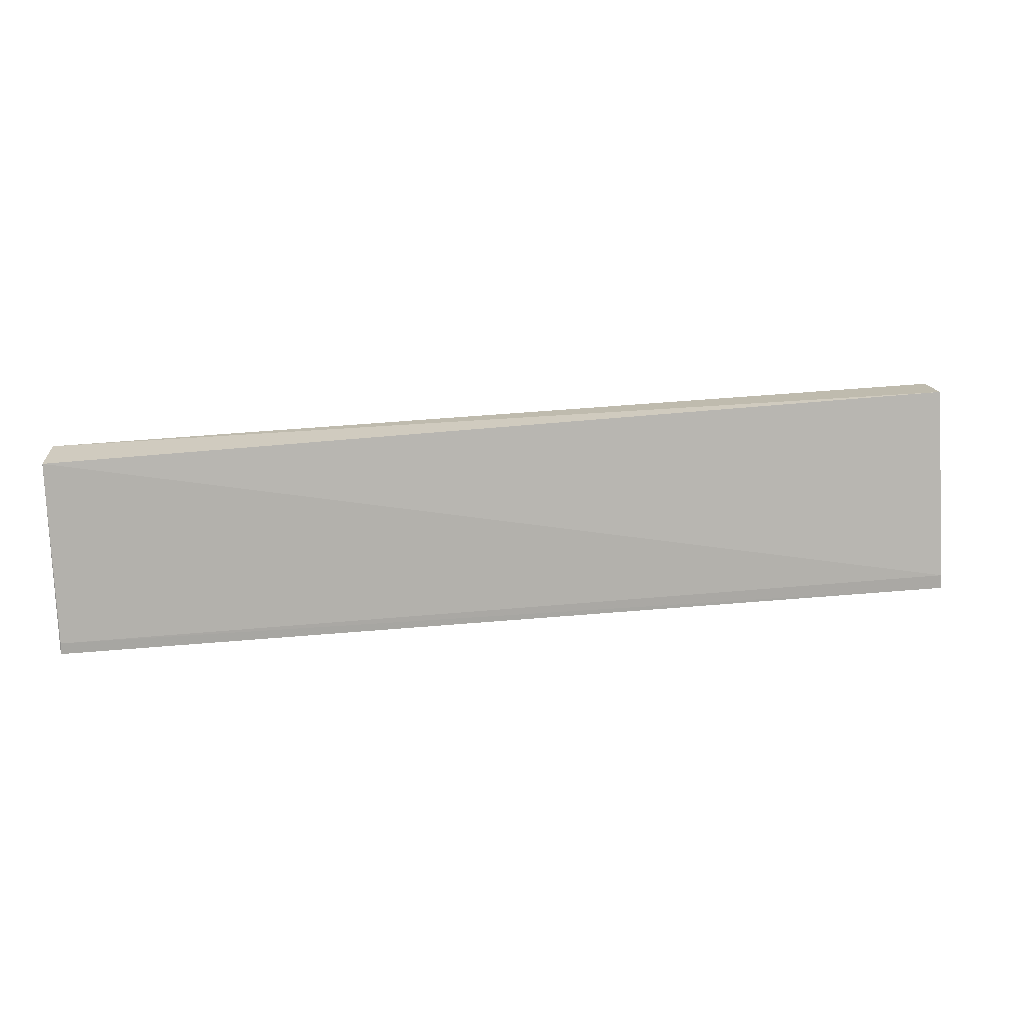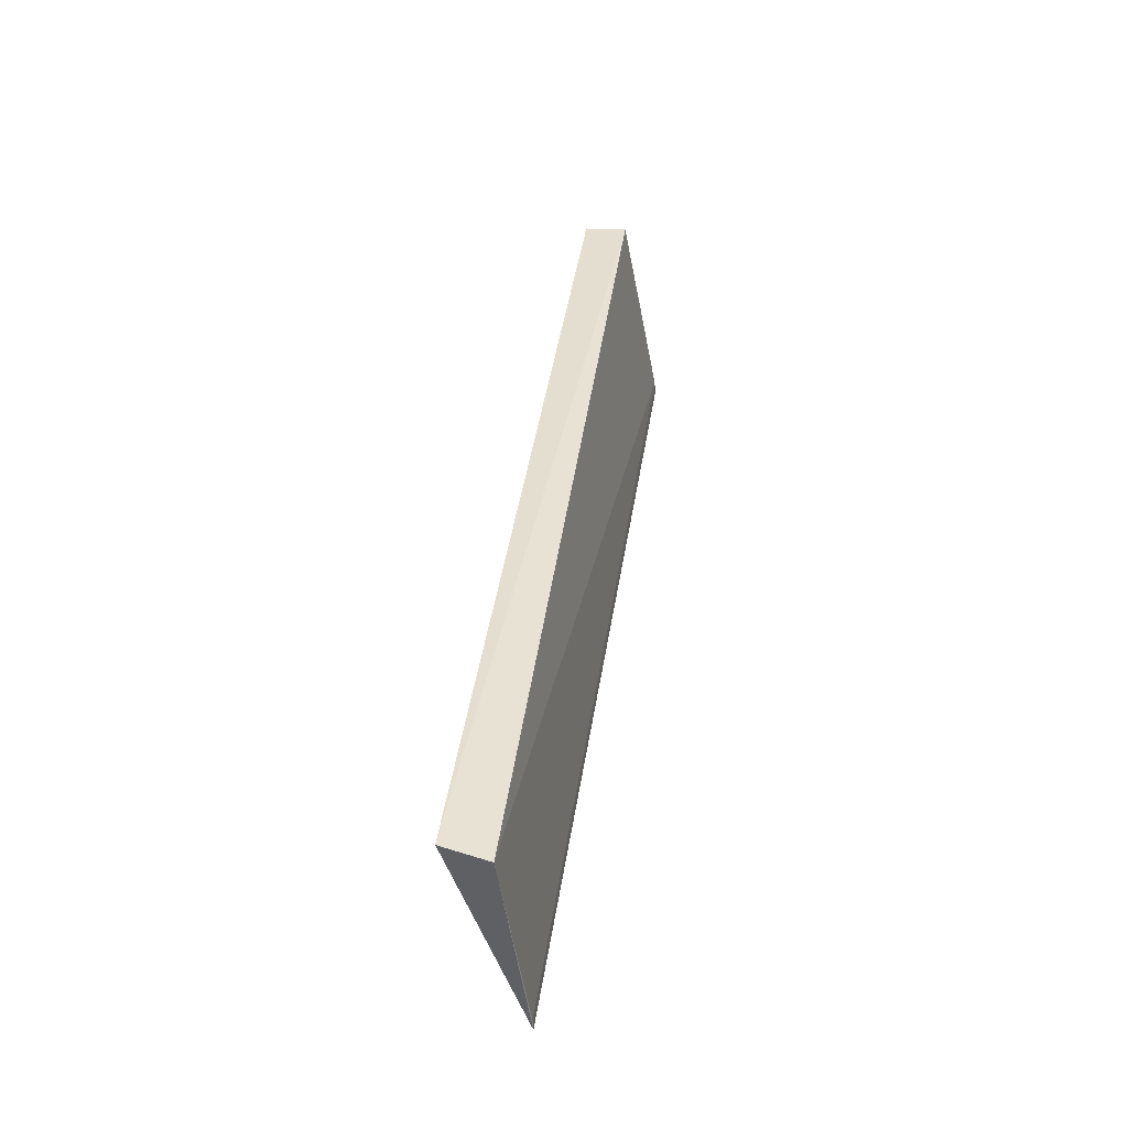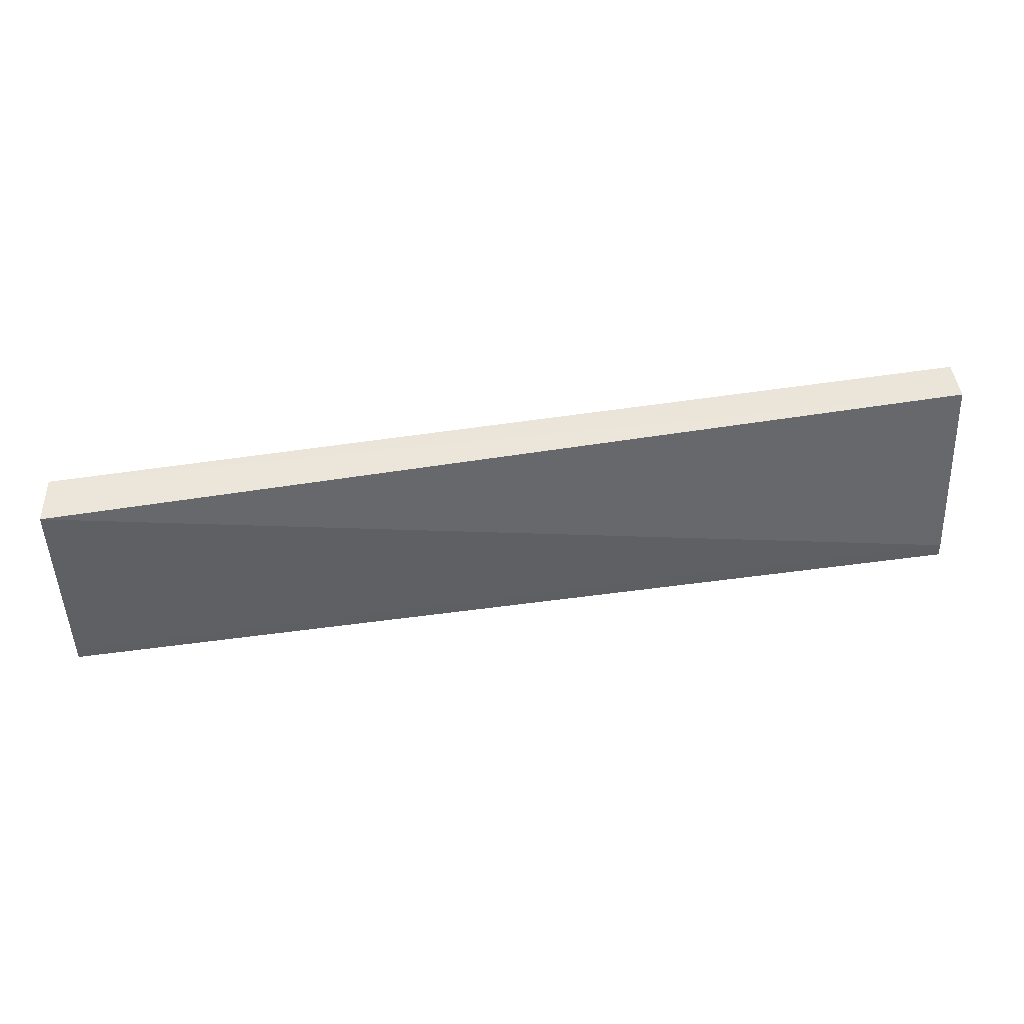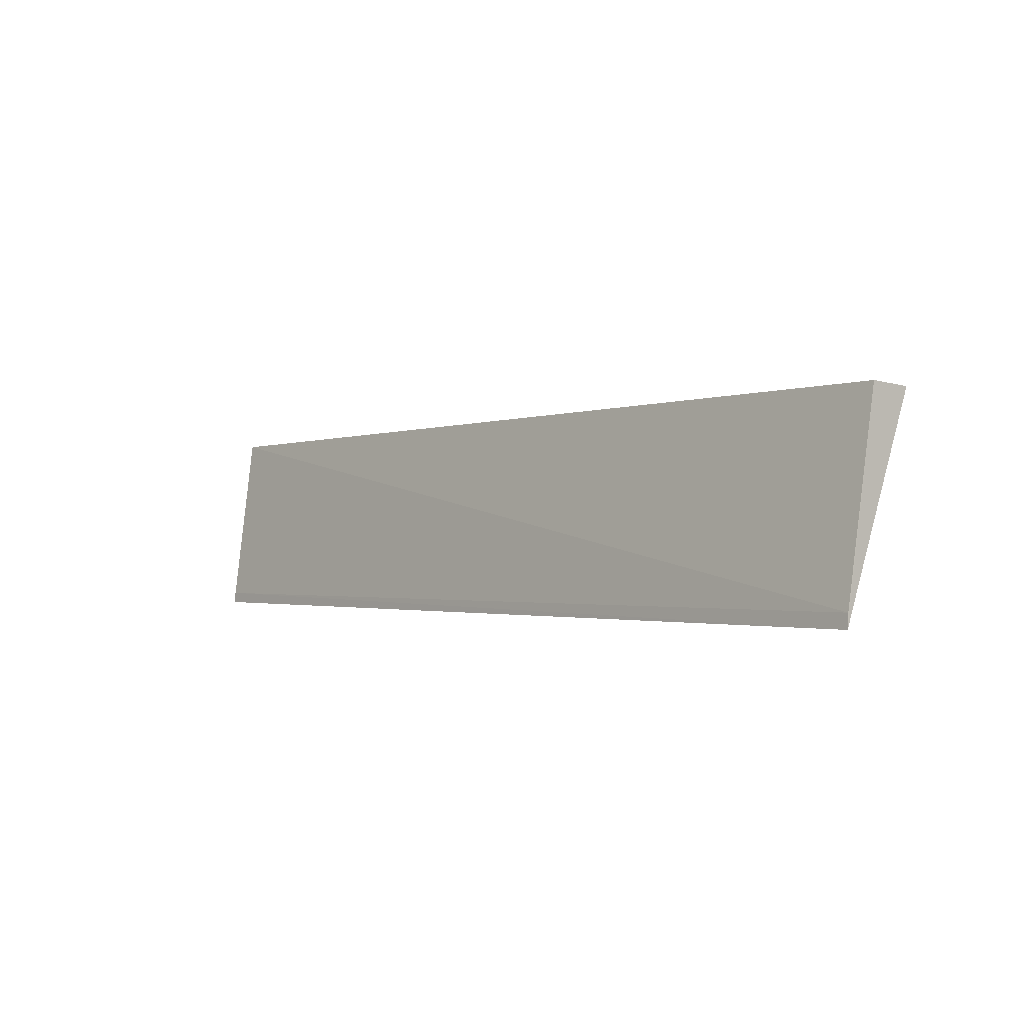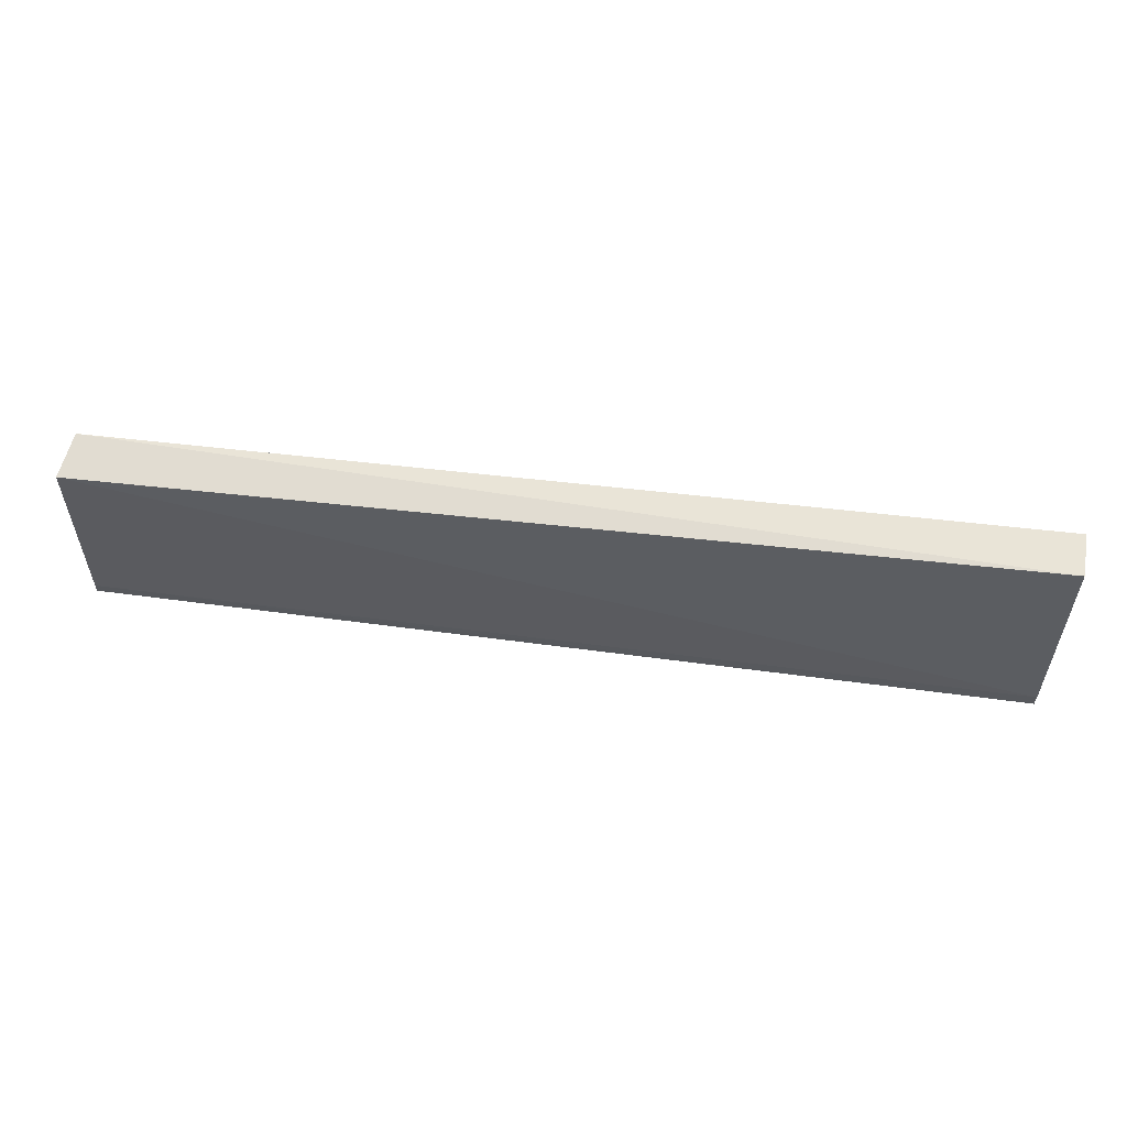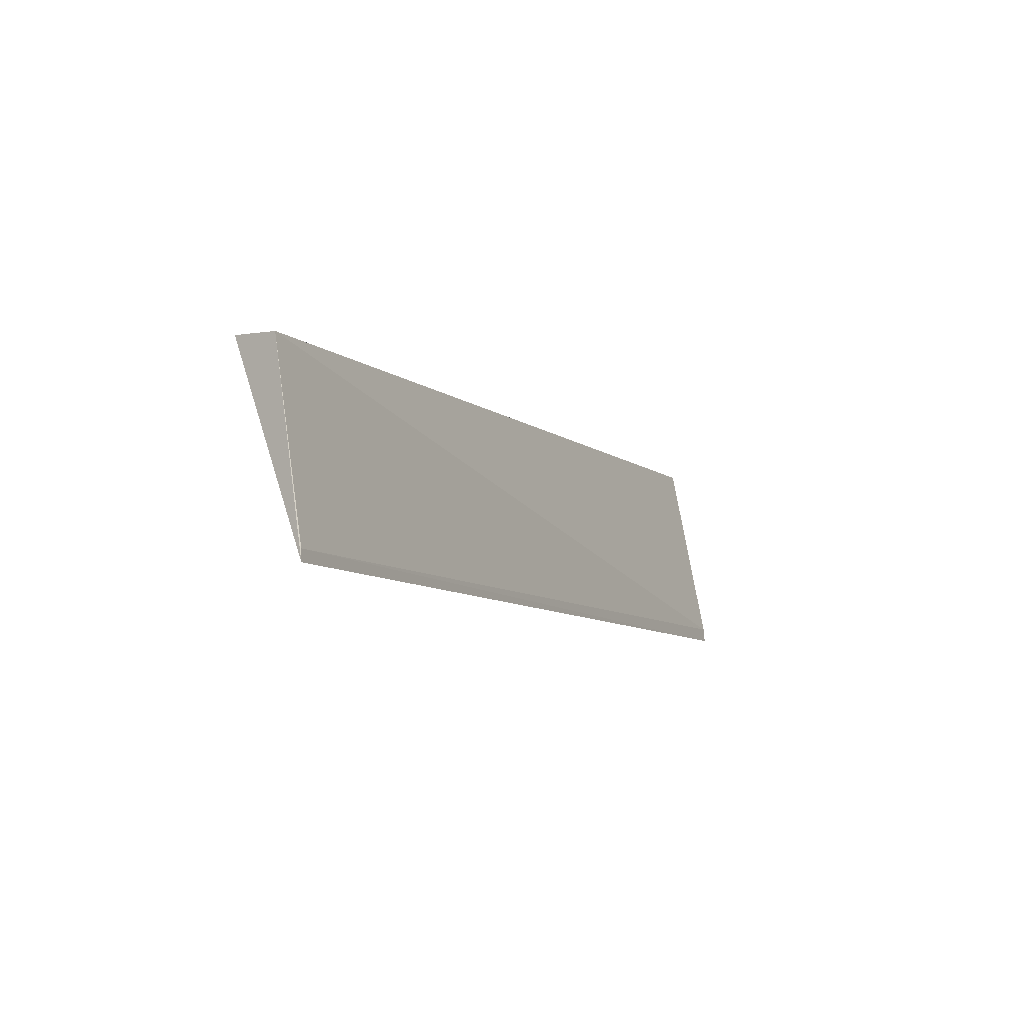
<metadata>
{"format":"obj","ext":"obj","renderer":"f3d","projection":"perspective","resolution":1024,"background":"white","views":[{"elev":19.6,"azim":-10.7,"up":"+Y"},{"elev":38.1,"azim":-81.6,"up":"+Y"},{"elev":49.1,"azim":-8.3,"up":"+Y"},{"elev":-1.1,"azim":48.9,"up":"+Y"},{"elev":64.6,"azim":7.8,"up":"+Y"},{"elev":-8.3,"azim":-63.6,"up":"+Y"}]}
</metadata>
<code>
v -0.02009 0.0934 0.01266
v -0.02003 0.08695 0.01386
v -0.02005 0.09331 0.01134
v -0.04845 0.09293 0.01182
v -0.0487 0.09283 0.01321
v -0.0486 0.087 0.01404
v -0.02004 0.08739 0.01383
v -0.04859 0.08734 0.01402
f 1 2 3
f 1 3 4
f 5 1 4
f 6 3 2
f 6 4 3
f 6 5 4
f 7 2 1
f 7 1 5
f 8 6 2
f 8 2 7
f 8 7 5
f 8 5 6

</code>
